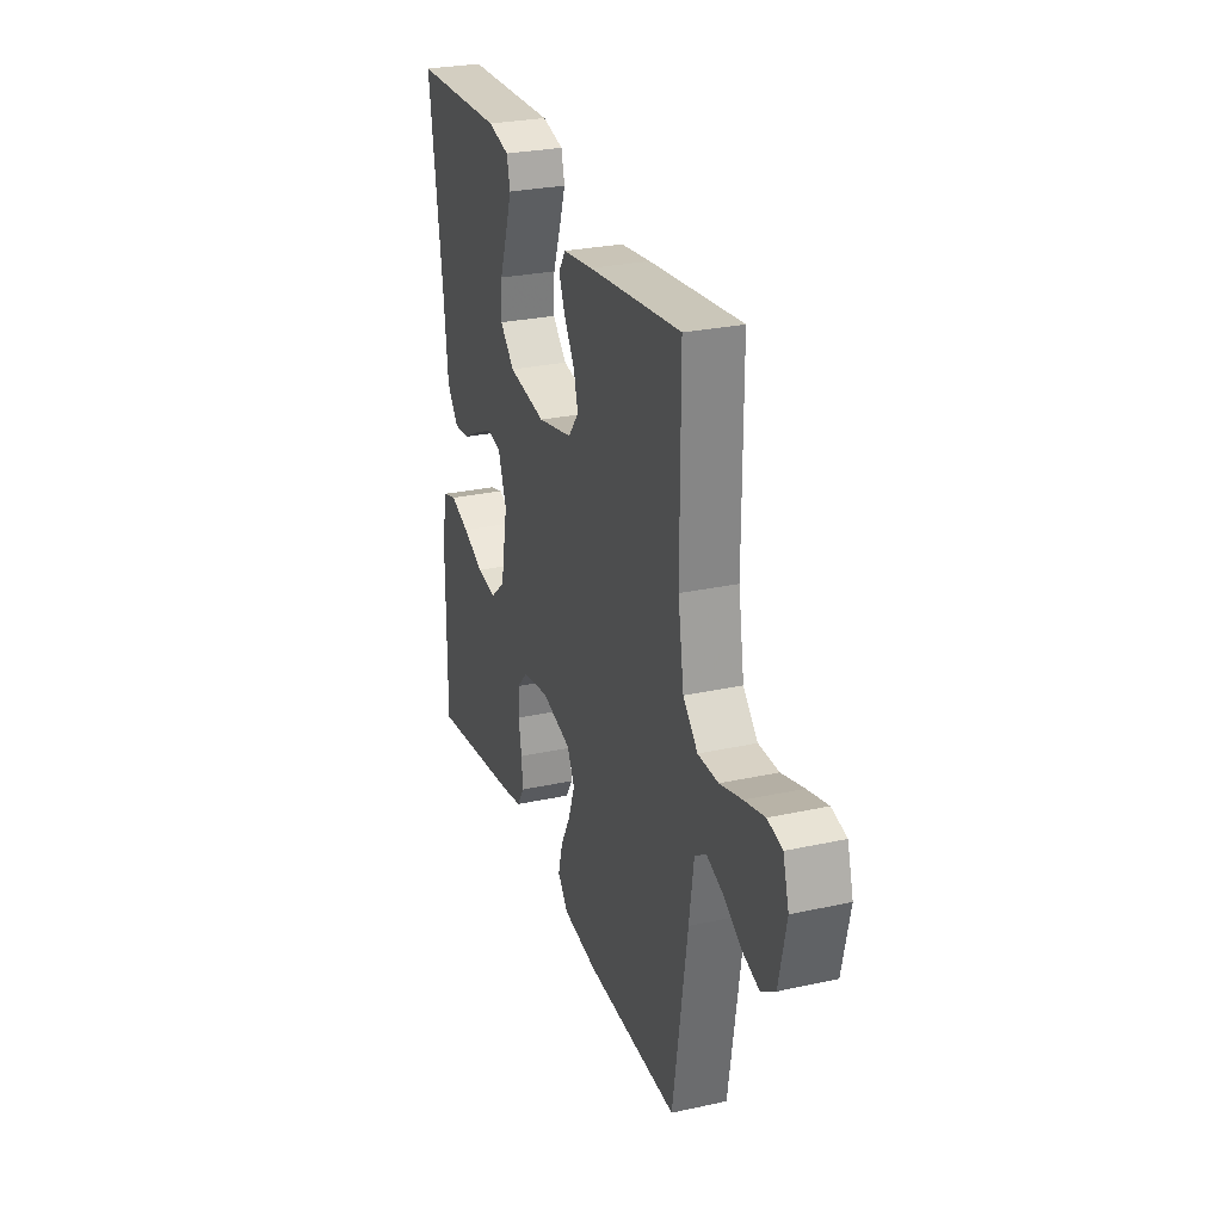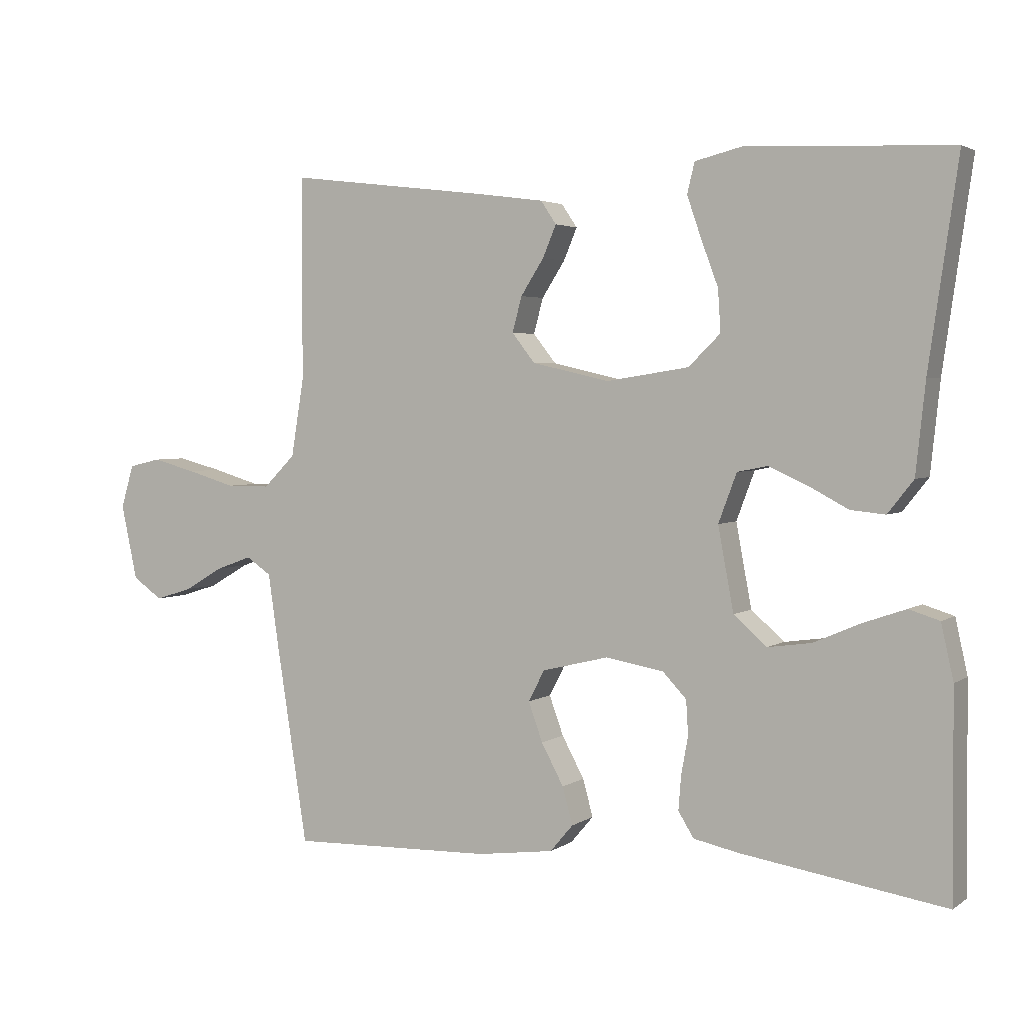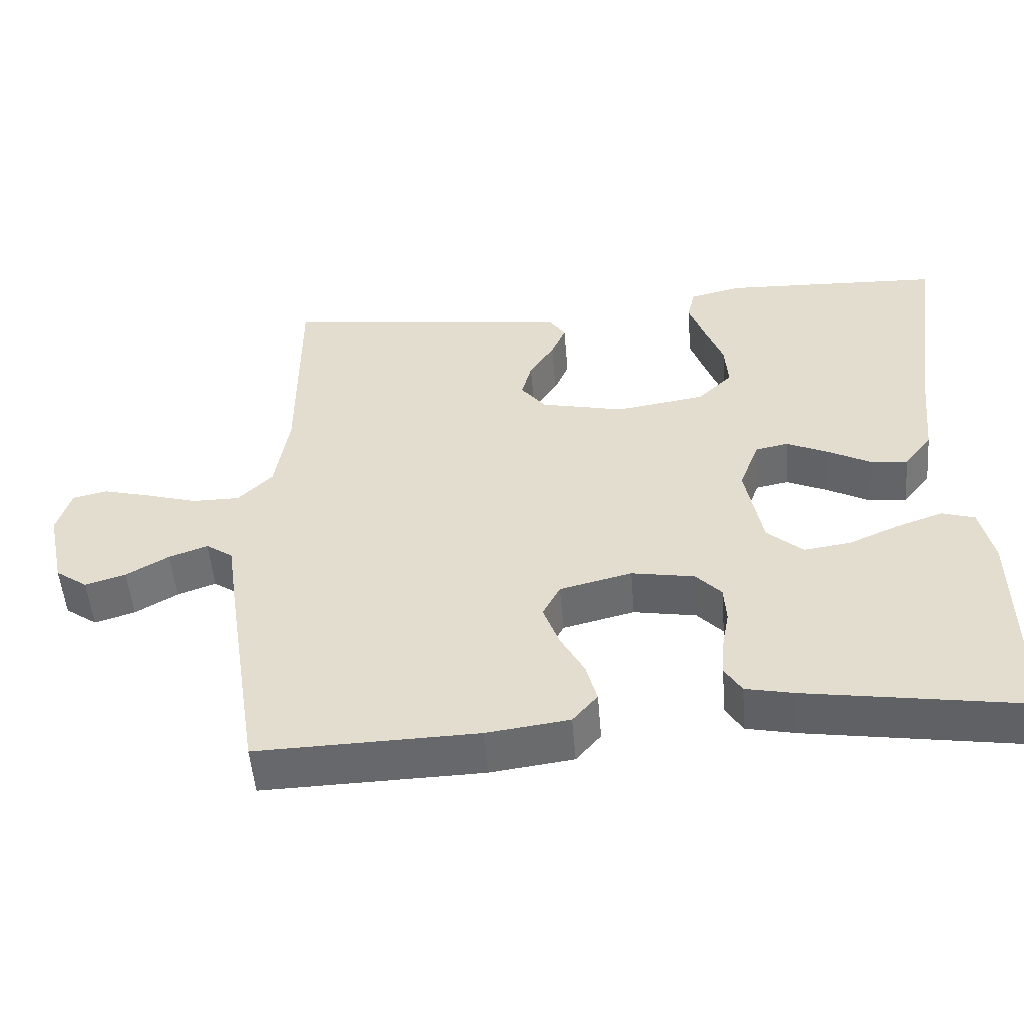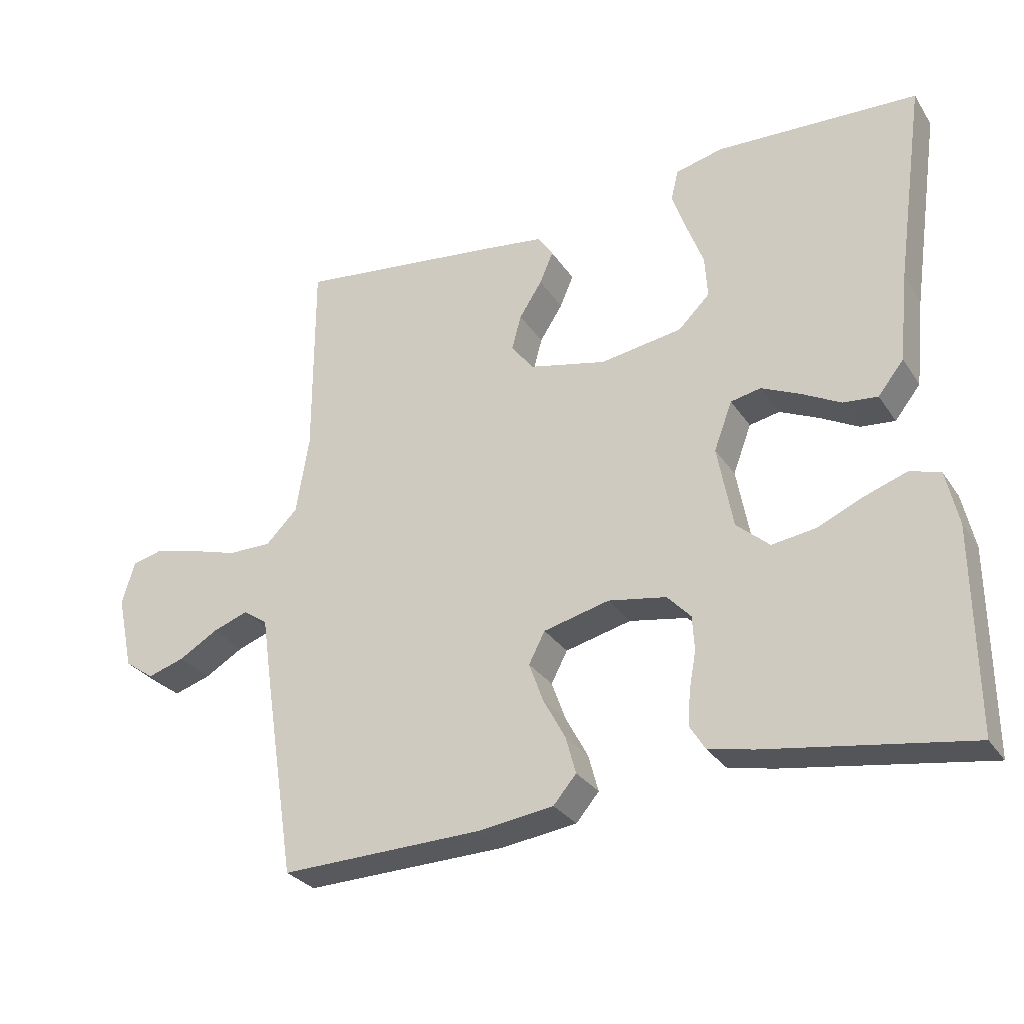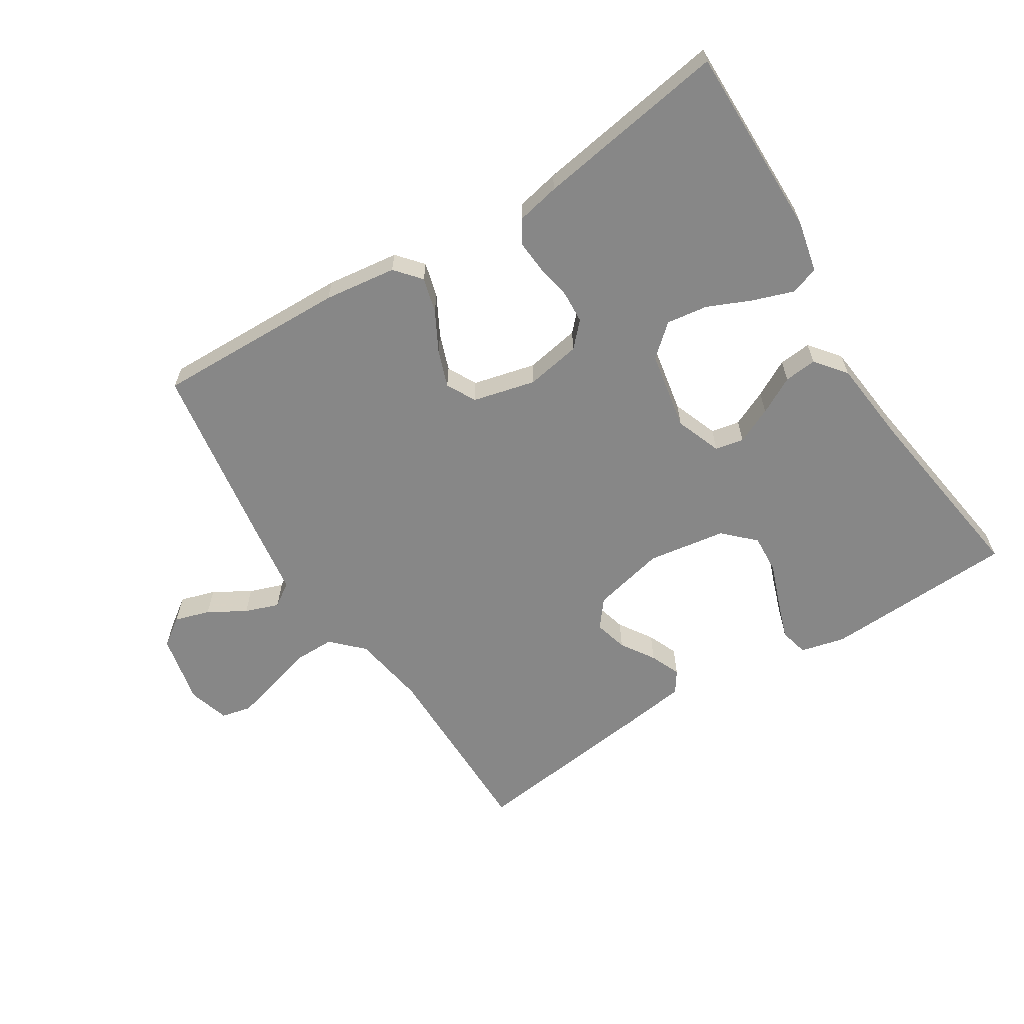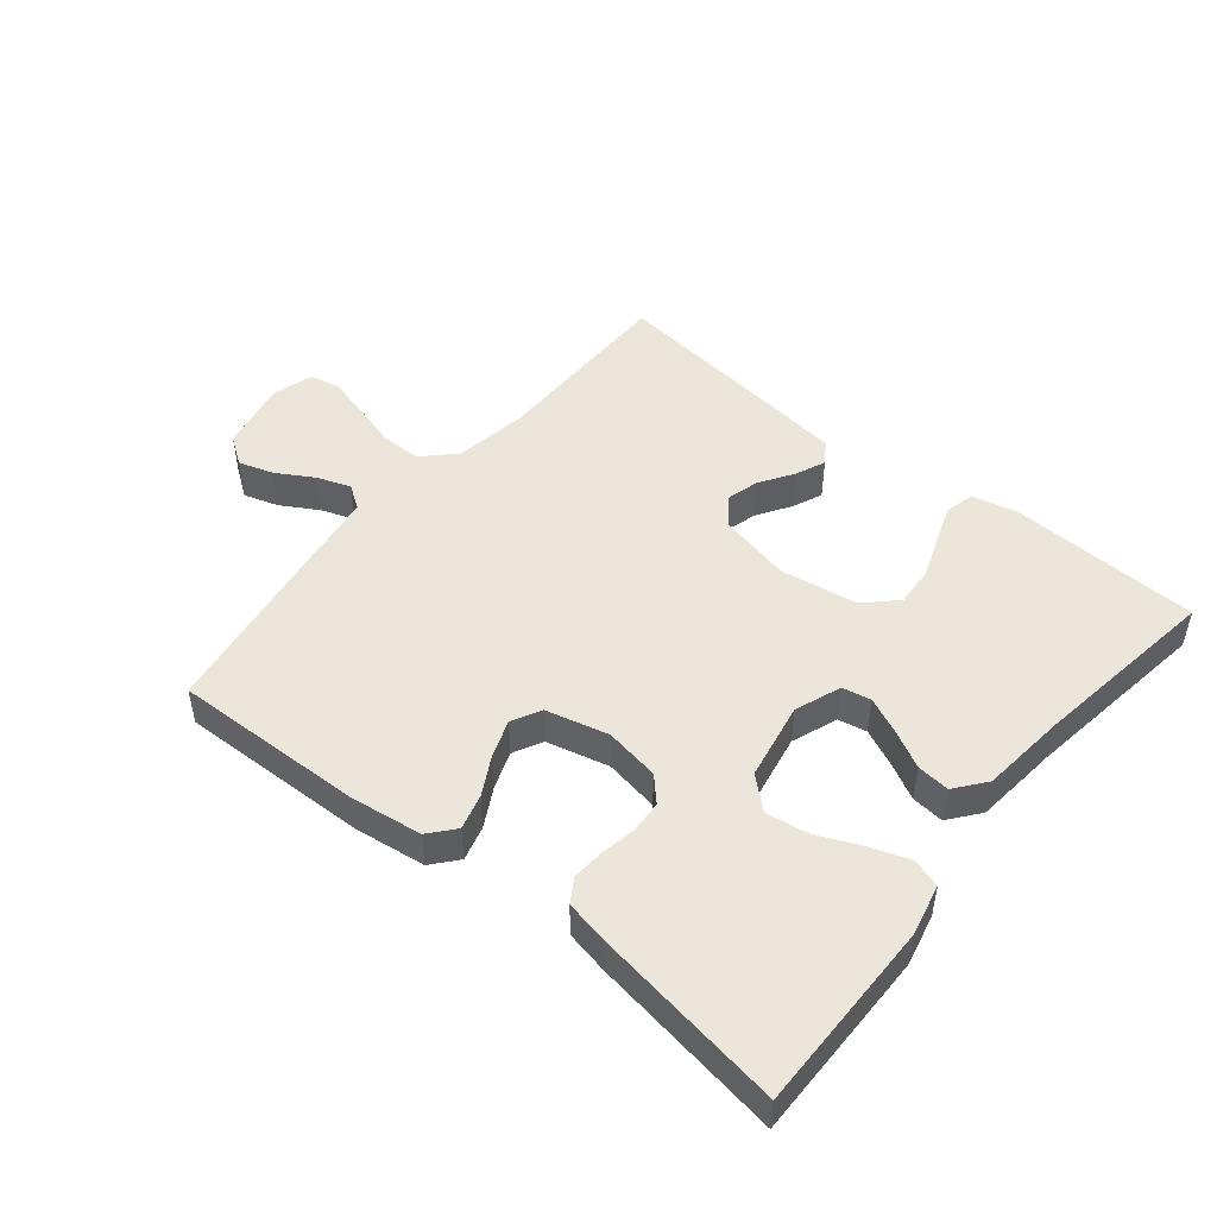
<metadata>
{"format":"obj","ext":"obj","renderer":"f3d","projection":"perspective","resolution":1024,"background":"white","views":[{"elev":27.7,"azim":71.5,"up":"+Z"},{"elev":3.2,"azim":-153.5,"up":"+Z"},{"elev":-52.2,"azim":-175.3,"up":"+Z"},{"elev":-29.4,"azim":-152.7,"up":"+Z"},{"elev":-62.5,"azim":-147.8,"up":"+Y"},{"elev":48.4,"azim":-140.8,"up":"+Y"}]}
</metadata>
<code>
v -0.5 0.07 -0.5
v -0.498 0.07 -0.2
v -0.48 0.07 -0.119
v -0.435 0.07 -0.105
v -0.372 0.07 -0.127
v -0.303 0.07 -0.157
v -0.239 0.07 -0.166
v -0.19 0.07 -0.123
v -0.167 0.07 0
v -0.194 0.07 0.072
v -0.239 0.07 0.081
v -0.296 0.07 0.055
v -0.354 0.07 0.024
v -0.405 0.07 0.019
v -0.443 0.07 0.067
v -0.457 0.07 0.2
v -0.5 0.07 0.5
v -0.2 0.07 0.513
v -0.13 0.07 0.496
v -0.119 0.07 0.451
v -0.14 0.07 0.39
v -0.165 0.07 0.323
v -0.169 0.07 0.261
v -0.122 0.07 0.215
v 0 0.07 0.196
v 0.114 0.07 0.222
v 0.148 0.07 0.265
v 0.134 0.07 0.317
v 0.1 0.07 0.37
v 0.08 0.07 0.417
v 0.103 0.07 0.451
v 0.2 0.07 0.464
v 0.5 0.07 0.5
v 0.5 0.07 0.2
v 0.519 0.07 0.084
v 0.566 0.07 0.037
v 0.631 0.07 0.037
v 0.702 0.07 0.058
v 0.767 0.07 0.075
v 0.814 0.07 0.064
v 0.833 0.07 0
v 0.809 0.07 -0.111
v 0.765 0.07 -0.142
v 0.71 0.07 -0.125
v 0.652 0.07 -0.091
v 0.599 0.07 -0.072
v 0.562 0.07 -0.097
v 0.547 0.07 -0.2
v 0.5 0.07 -0.5
v 0.2 0.07 -0.492
v 0.087 0.07 -0.477
v 0.053 0.07 -0.437
v 0.068 0.07 -0.382
v 0.101 0.07 -0.321
v 0.122 0.07 -0.263
v 0.098 0.07 -0.217
v 0 0.07 -0.193
v -0.086 0.07 -0.208
v -0.121 0.07 -0.245
v -0.124 0.07 -0.296
v -0.114 0.07 -0.351
v -0.11 0.07 -0.402
v -0.133 0.07 -0.439
v -0.2 0.07 -0.453
v -0.5 0 -0.5
v -0.498 0 -0.2
v -0.48 0 -0.119
v -0.435 0 -0.105
v -0.372 0 -0.127
v -0.303 0 -0.157
v -0.239 0 -0.166
v -0.19 0 -0.123
v -0.167 0 0
v -0.194 0 0.072
v -0.239 0 0.081
v -0.296 0 0.055
v -0.354 0 0.024
v -0.405 0 0.019
v -0.443 0 0.067
v -0.457 0 0.2
v -0.5 0 0.5
v -0.2 0 0.513
v -0.13 0 0.496
v -0.119 0 0.451
v -0.14 0 0.39
v -0.165 0 0.323
v -0.169 0 0.261
v -0.122 0 0.215
v 0 0 0.196
v 0.114 0 0.222
v 0.148 0 0.265
v 0.134 0 0.317
v 0.1 0 0.37
v 0.08 0 0.417
v 0.103 0 0.451
v 0.2 0 0.464
v 0.5 0 0.5
v 0.5 0 0.2
v 0.519 0 0.084
v 0.566 0 0.037
v 0.631 0 0.037
v 0.702 0 0.058
v 0.767 0 0.075
v 0.814 0 0.064
v 0.833 0 0
v 0.809 0 -0.111
v 0.765 0 -0.142
v 0.71 0 -0.125
v 0.652 0 -0.091
v 0.599 0 -0.072
v 0.562 0 -0.097
v 0.547 0 -0.2
v 0.5 0 -0.5
v 0.2 0 -0.492
v 0.087 0 -0.477
v 0.053 0 -0.437
v 0.068 0 -0.382
v 0.101 0 -0.321
v 0.122 0 -0.263
v 0.098 0 -0.217
v 0 0 -0.193
v -0.086 0 -0.208
v -0.121 0 -0.245
v -0.124 0 -0.296
v -0.114 0 -0.351
v -0.11 0 -0.402
v -0.133 0 -0.439
v -0.2 0 -0.453
f 4 5 6
f 3 4 6
f 2 3 6
f 1 2 6
f 64 1 6
f 63 64 6
f 62 63 6
f 61 62 6
f 60 61 6
f 59 60 6 7
f 58 59 7 8
f 57 58 8 9
f 56 57 9 10
f 52 53 54
f 51 52 54
f 50 51 54
f 49 50 54
f 48 49 54
f 47 48 54
f 46 47 54 55
f 43 44 45
f 42 43 45
f 41 42 45
f 40 41 45
f 39 40 45
f 38 39 45
f 37 38 45
f 36 37 45 46
f 46 55 56
f 36 46 56
f 35 36 56
f 32 33 34
f 31 32 34
f 30 31 34
f 29 30 34
f 28 29 34
f 27 28 34 35
f 20 21 22
f 19 20 22
f 18 19 22
f 17 18 22
f 16 17 22
f 16 22 23
f 15 16 23
f 14 15 23
f 13 14 23
f 12 13 23
f 11 12 23 24
f 35 56 10
f 26 27 35
f 35 10 11
f 26 35 11
f 25 26 11
f 11 24 25
f 70 69 68
f 70 68 67
f 70 67 66
f 70 66 65
f 70 65 128
f 70 128 127
f 70 127 126
f 70 126 125
f 70 125 124
f 71 70 124 123
f 72 71 123 122
f 73 72 122 121
f 74 73 121 120
f 118 117 116
f 118 116 115
f 118 115 114
f 118 114 113
f 118 113 112
f 118 112 111
f 119 118 111 110
f 109 108 107
f 109 107 106
f 109 106 105
f 109 105 104
f 109 104 103
f 109 103 102
f 109 102 101
f 110 109 101 100
f 120 119 110
f 120 110 100
f 120 100 99
f 98 97 96
f 98 96 95
f 98 95 94
f 98 94 93
f 98 93 92
f 99 98 92 91
f 86 85 84
f 86 84 83
f 86 83 82
f 86 82 81
f 86 81 80
f 87 86 80
f 87 80 79
f 87 79 78
f 87 78 77
f 87 77 76
f 88 87 76 75
f 74 120 99
f 99 91 90
f 75 74 99
f 75 99 90
f 75 90 89
f 89 88 75
f 1 65 66 2
f 2 66 67 3
f 3 67 68 4
f 4 68 69 5
f 5 69 70 6
f 6 70 71 7
f 7 71 72 8
f 8 72 73 9
f 9 73 74 10
f 10 74 75 11
f 11 75 76 12
f 12 76 77 13
f 13 77 78 14
f 14 78 79 15
f 15 79 80 16
f 16 80 81 17
f 17 81 82 18
f 18 82 83 19
f 19 83 84 20
f 20 84 85 21
f 21 85 86 22
f 22 86 87 23
f 23 87 88 24
f 24 88 89 25
f 25 89 90 26
f 26 90 91 27
f 27 91 92 28
f 28 92 93 29
f 29 93 94 30
f 30 94 95 31
f 31 95 96 32
f 32 96 97 33
f 33 97 98 34
f 34 98 99 35
f 35 99 100 36
f 36 100 101 37
f 37 101 102 38
f 38 102 103 39
f 39 103 104 40
f 40 104 105 41
f 41 105 106 42
f 42 106 107 43
f 43 107 108 44
f 44 108 109 45
f 45 109 110 46
f 46 110 111 47
f 47 111 112 48
f 48 112 113 49
f 49 113 114 50
f 50 114 115 51
f 51 115 116 52
f 52 116 117 53
f 53 117 118 54
f 54 118 119 55
f 55 119 120 56
f 56 120 121 57
f 57 121 122 58
f 58 122 123 59
f 59 123 124 60
f 60 124 125 61
f 61 125 126 62
f 62 126 127 63
f 63 127 128 64
f 64 128 65 1

</code>
